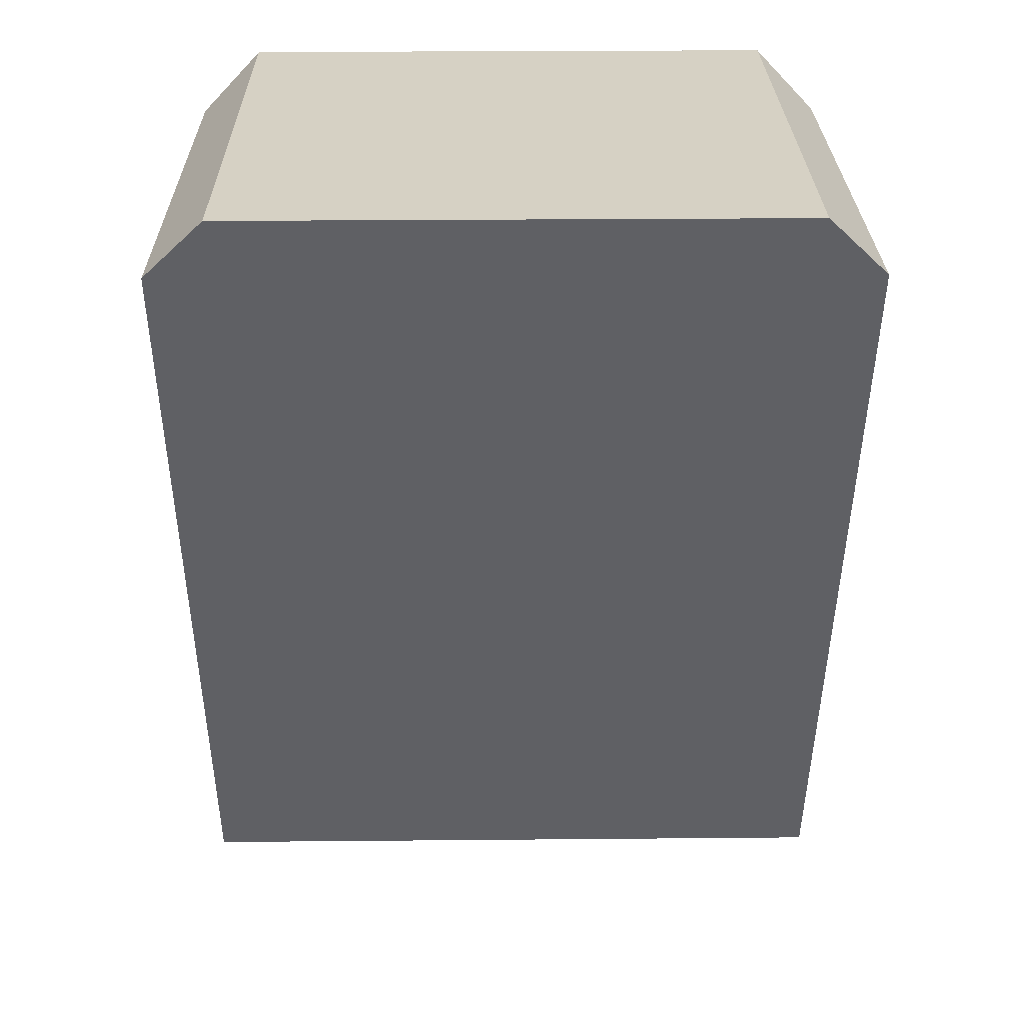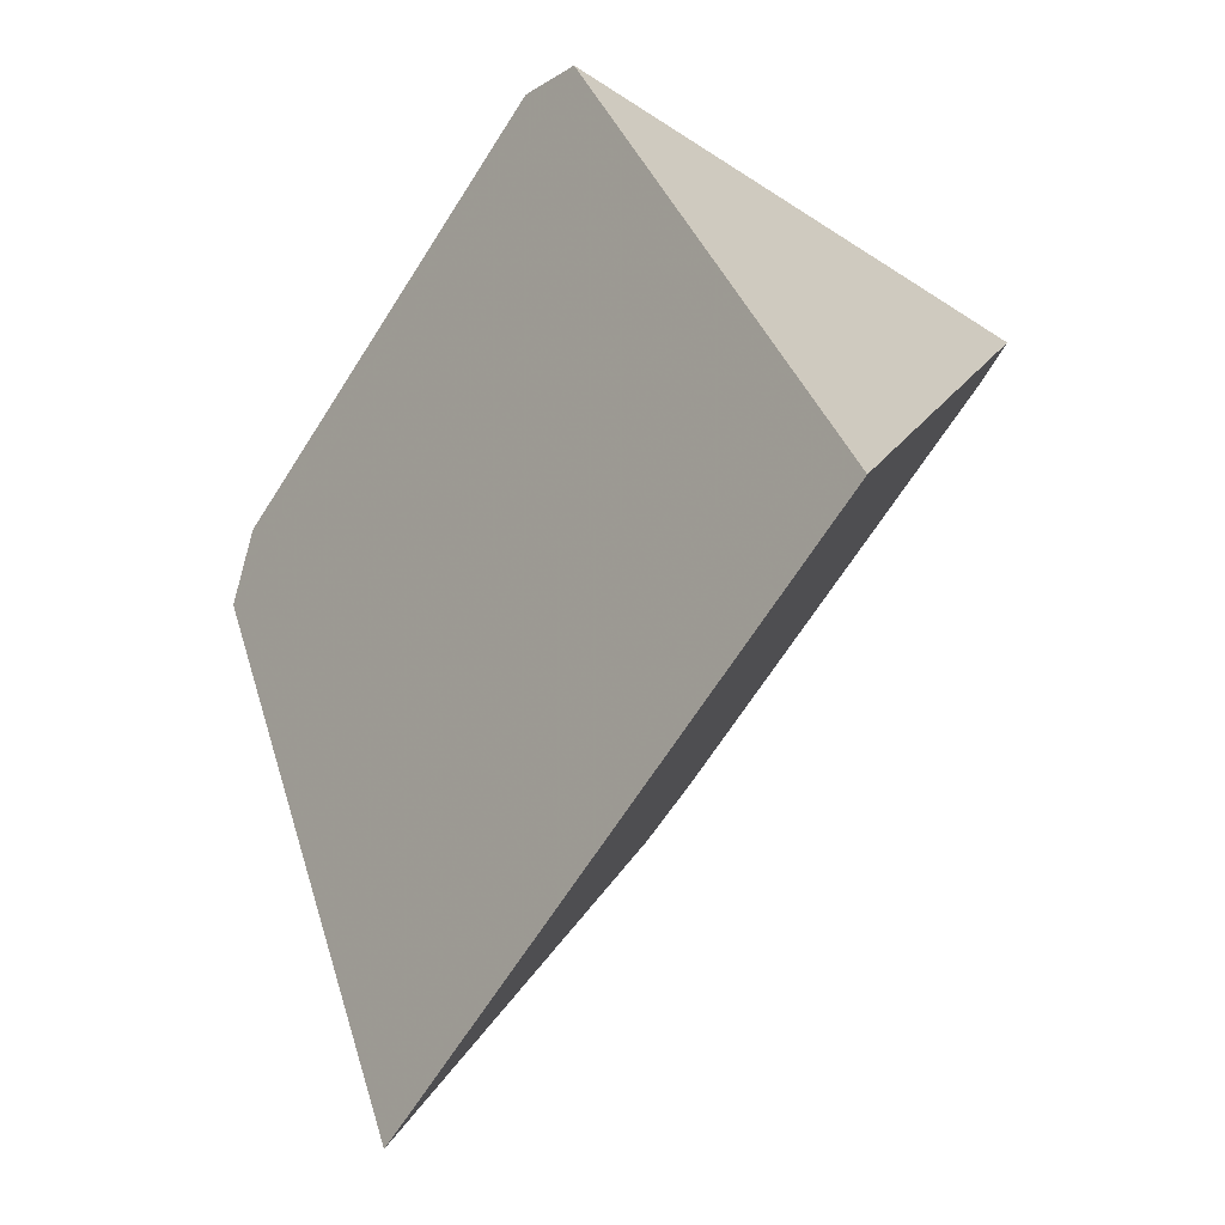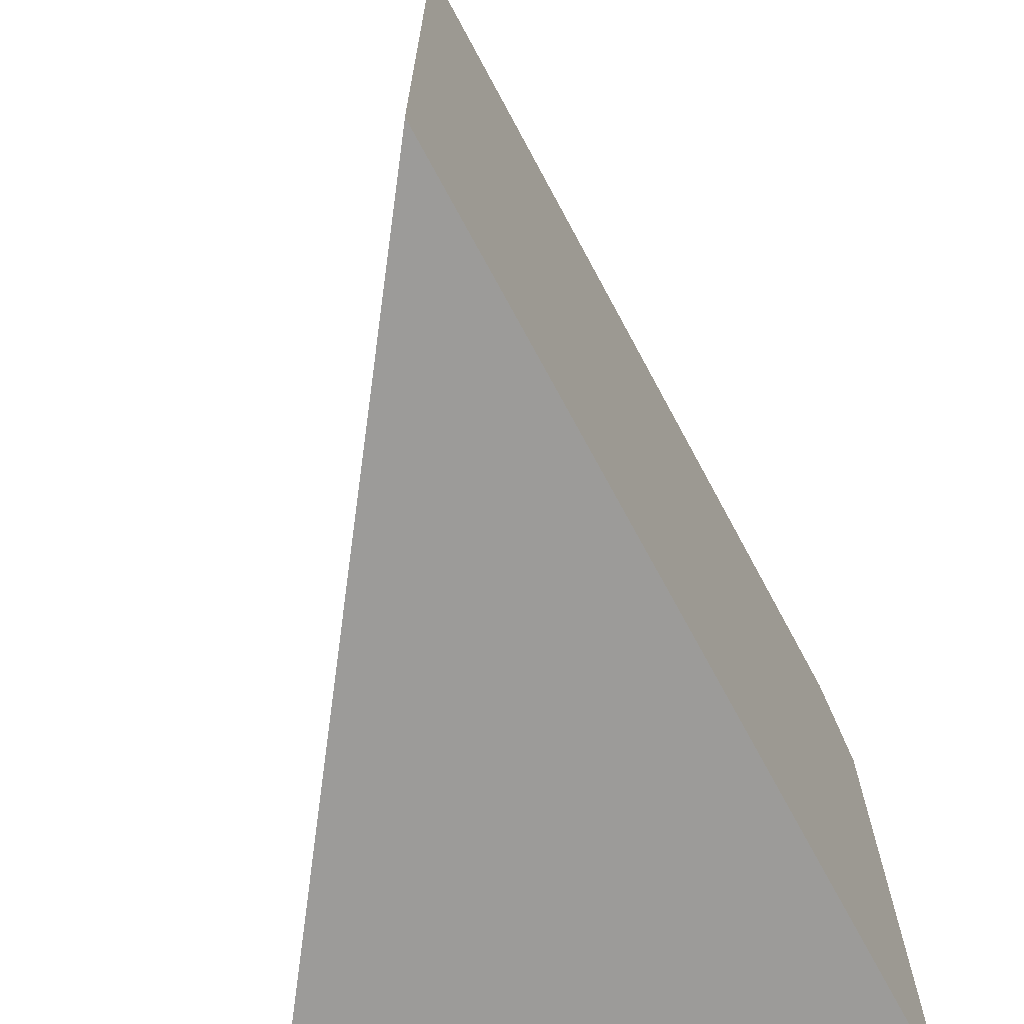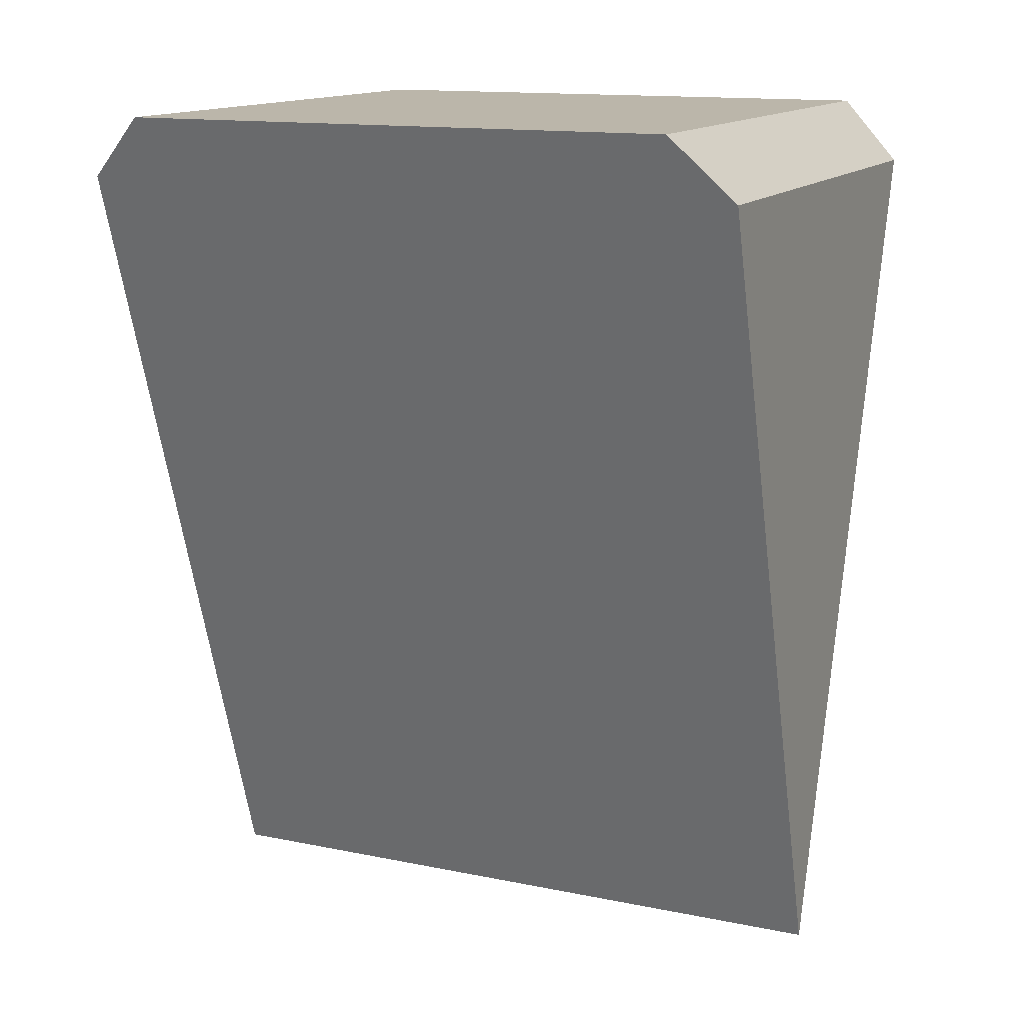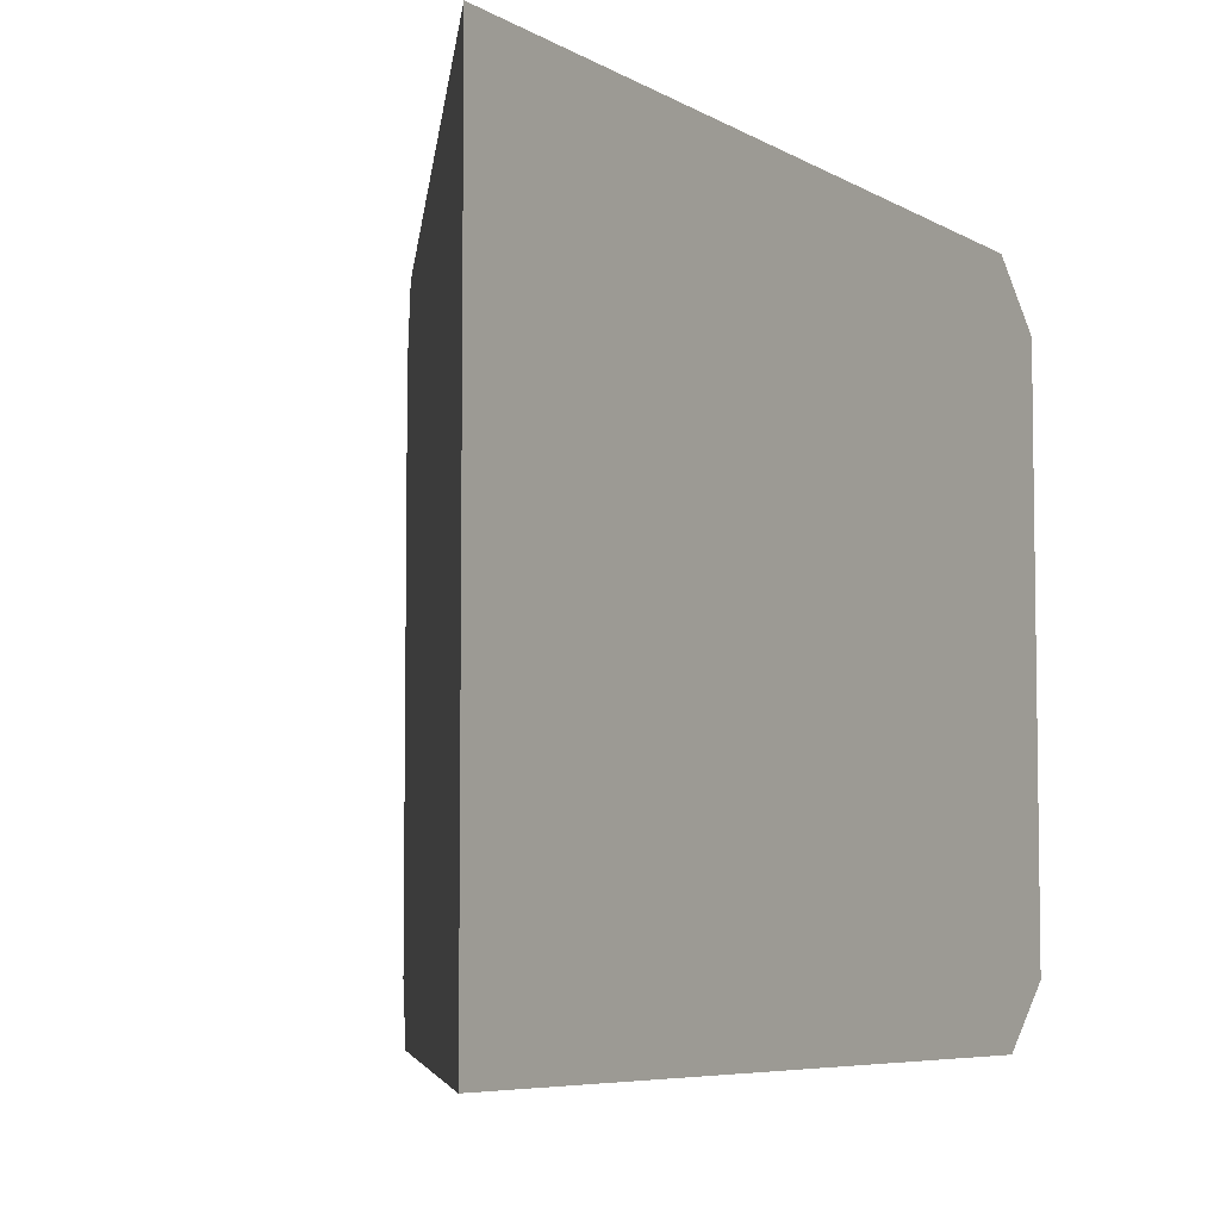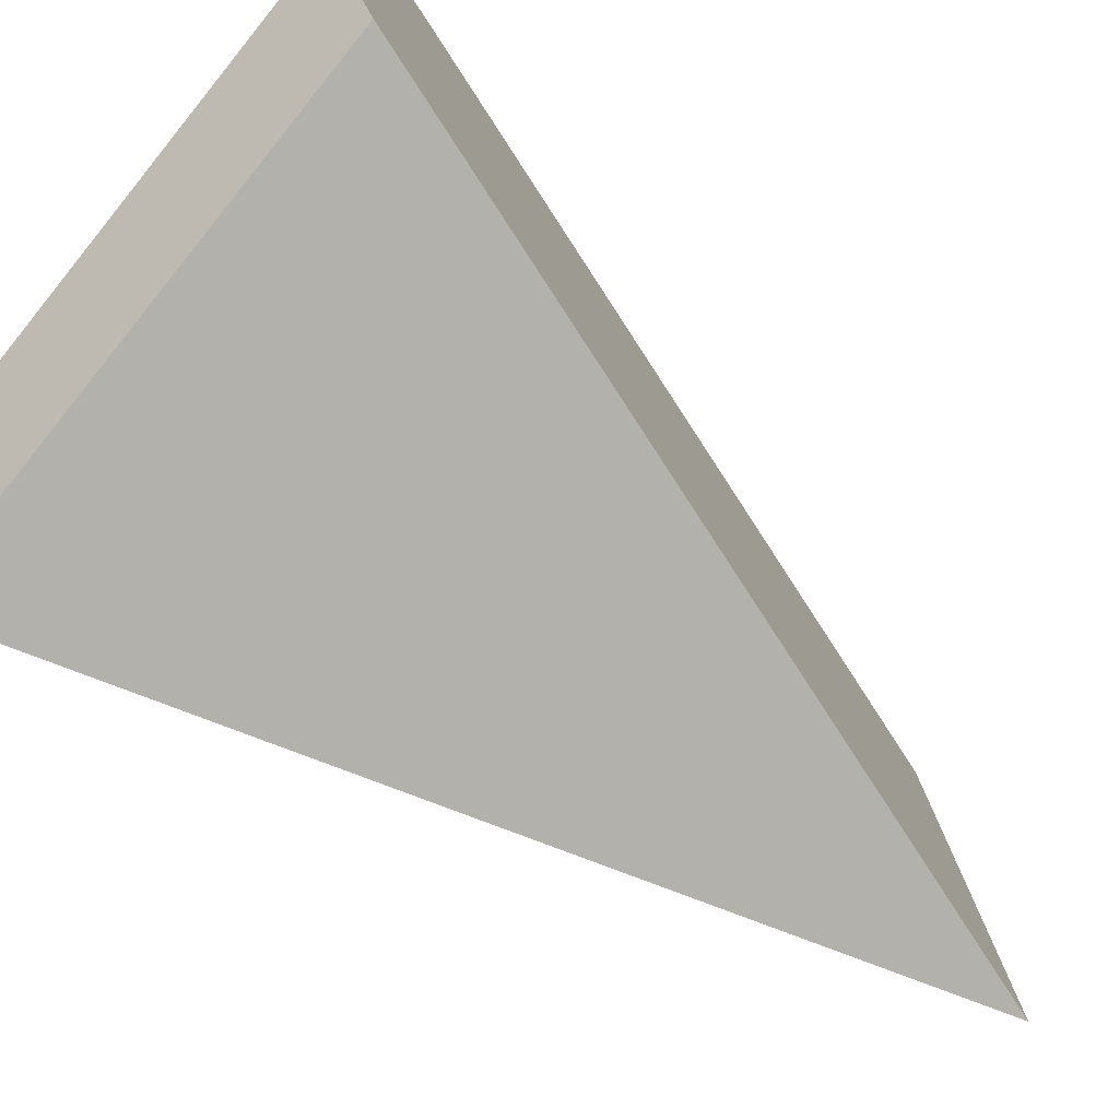
<metadata>
{"format":"obj","ext":"obj","renderer":"f3d","projection":"perspective","resolution":1024,"background":"white","views":[{"elev":26.9,"azim":-90.8,"up":"+Z"},{"elev":-67.6,"azim":-32.6,"up":"+Z"},{"elev":-69.8,"azim":-169.8,"up":"+Y"},{"elev":13.9,"azim":114.6,"up":"+Z"},{"elev":-6.1,"azim":-167.8,"up":"+Y"},{"elev":-78.9,"azim":51.1,"up":"+Y"}]}
</metadata>
<code>
v 8.684 0.1165 12.35
v -8.684 0.1165 12.35
v 0 0.1165 -14.38
v -8.684 0.1165 12.35
v 8.684 0.1165 12.35
v -9.345 2.151 14.38
v 9.345 2.151 14.38
v -9.345 2.151 14.38
v 8.684 0.1165 12.35
v 9.345 20.59 14.38
v -9.345 2.151 14.38
v 9.345 2.151 14.38
v 9.345 20.59 14.38
v -9.345 20.59 14.38
v -9.345 2.151 14.38
v -9.345 20.59 14.38
v 9.345 20.59 14.38
v -8.684 22.62 12.35
v 8.684 22.62 12.35
v -8.684 22.62 12.35
v 9.345 20.59 14.38
v -8.684 22.62 12.35
v 8.684 22.62 12.35
v 0 22.62 -14.38
v 8.684 22.62 12.35
v 0 0.1165 -14.38
v 0 22.62 -14.38
v 0 0.1165 -14.38
v 8.684 22.62 12.35
v 8.684 0.1165 12.35
v 8.684 22.62 12.35
v 9.345 2.151 14.38
v 8.684 0.1165 12.35
v 9.345 2.151 14.38
v 8.684 22.62 12.35
v 9.345 20.59 14.38
v -8.684 22.62 12.35
v 0 22.62 -14.38
v 0 0.1165 -14.38
v -8.684 0.1165 12.35
v -8.684 22.62 12.35
v 0 0.1165 -14.38
v -9.345 2.151 14.38
v -8.684 22.62 12.35
v -8.684 0.1165 12.35
v -8.684 22.62 12.35
v -9.345 2.151 14.38
v -9.345 20.59 14.38
g UnrealEdObject
f 1 2 3
f 4 5 6
f 7 8 9
f 10 11 12
f 13 14 15
f 16 17 18
f 19 20 21
f 22 23 24
f 25 26 27
f 28 29 30
f 31 32 33
f 34 35 36
f 37 38 39
f 40 41 42
f 43 44 45
f 46 47 48
g

</code>
